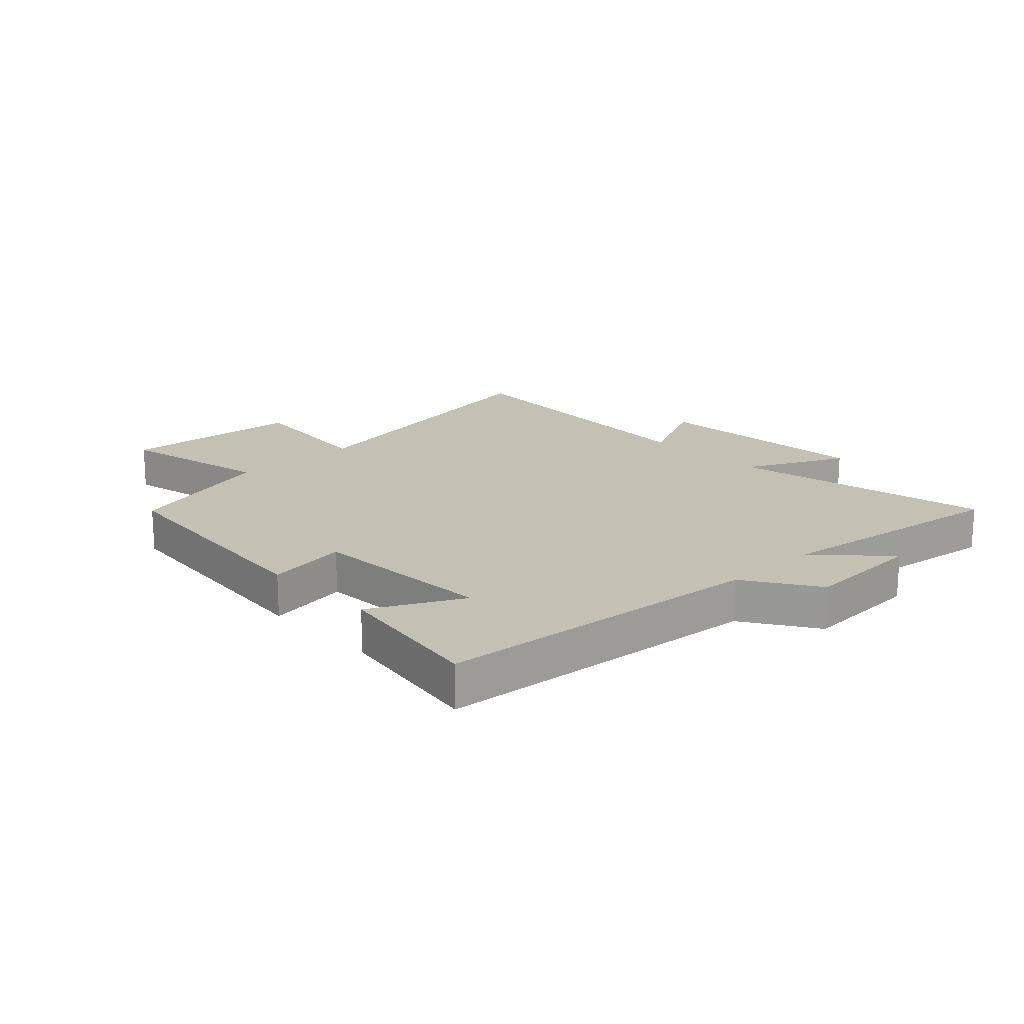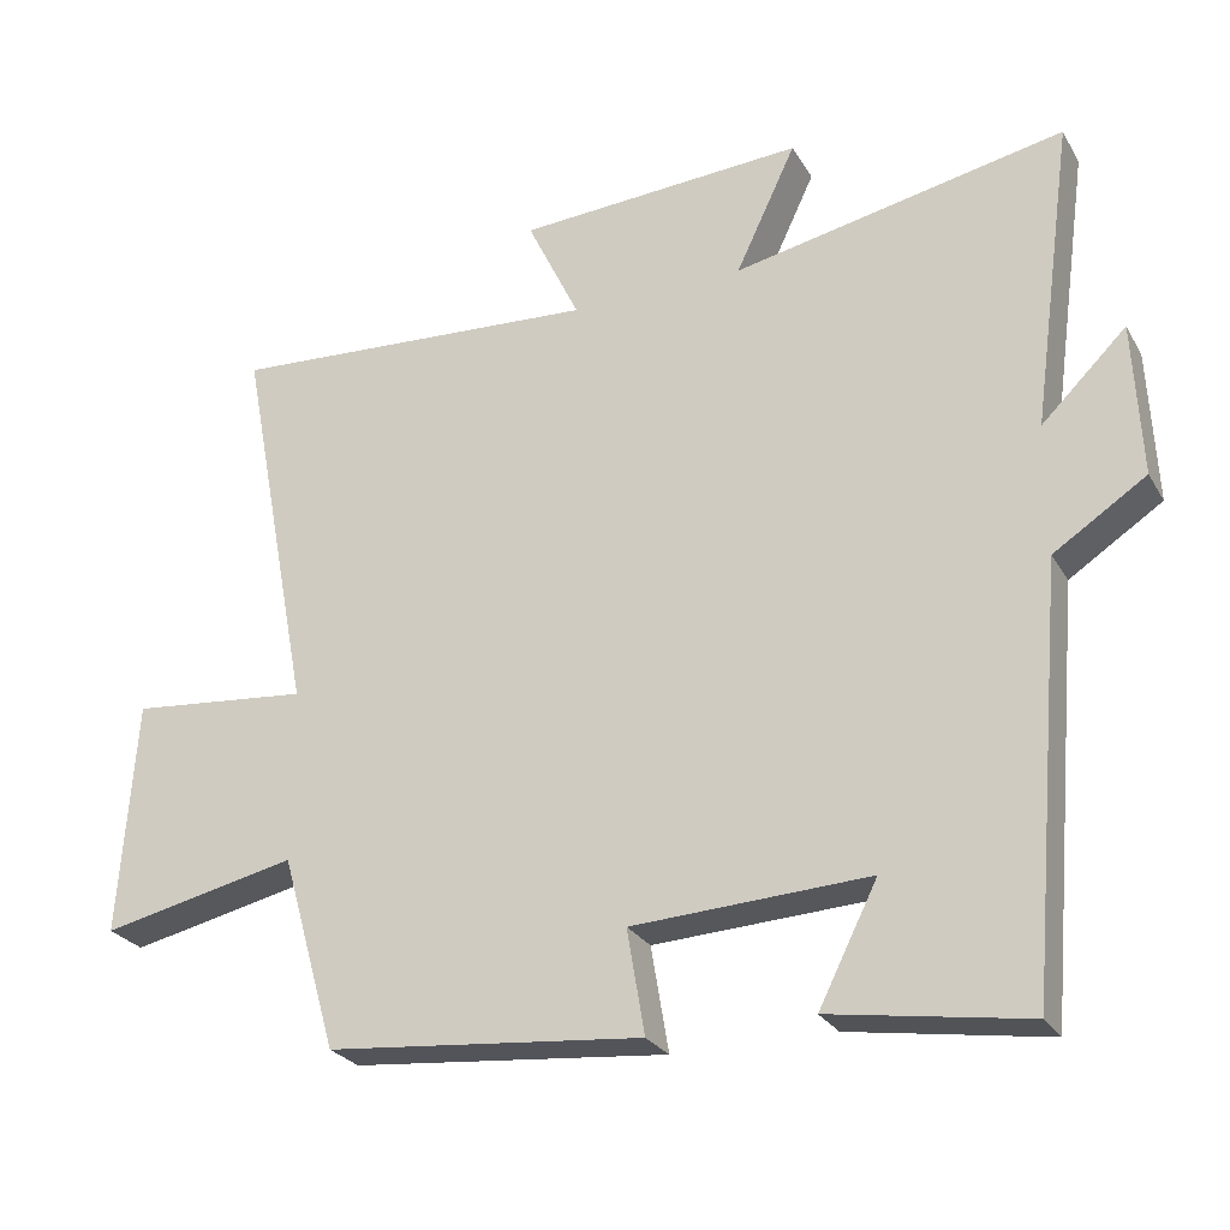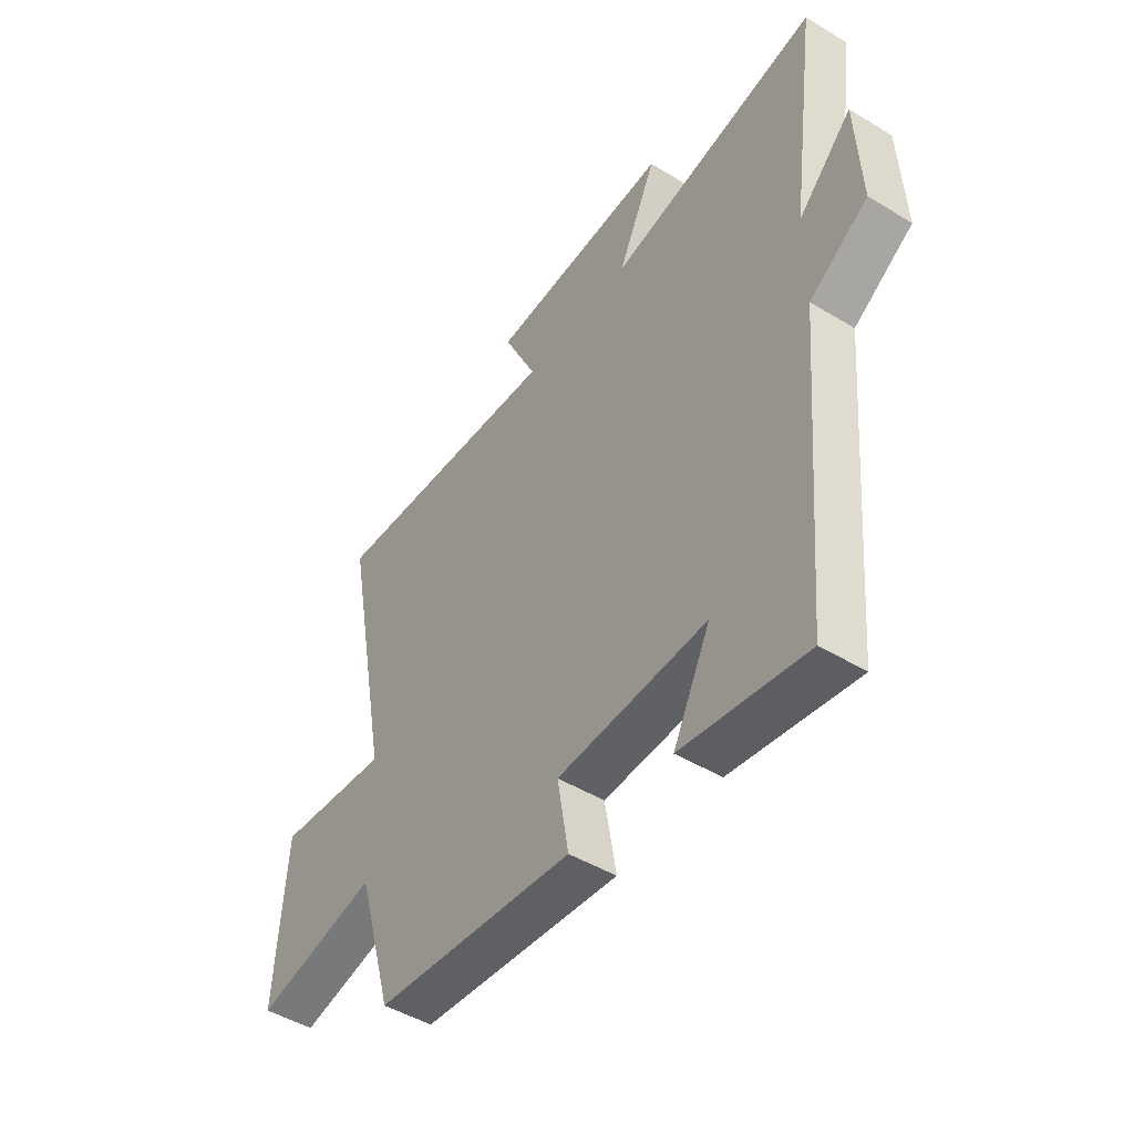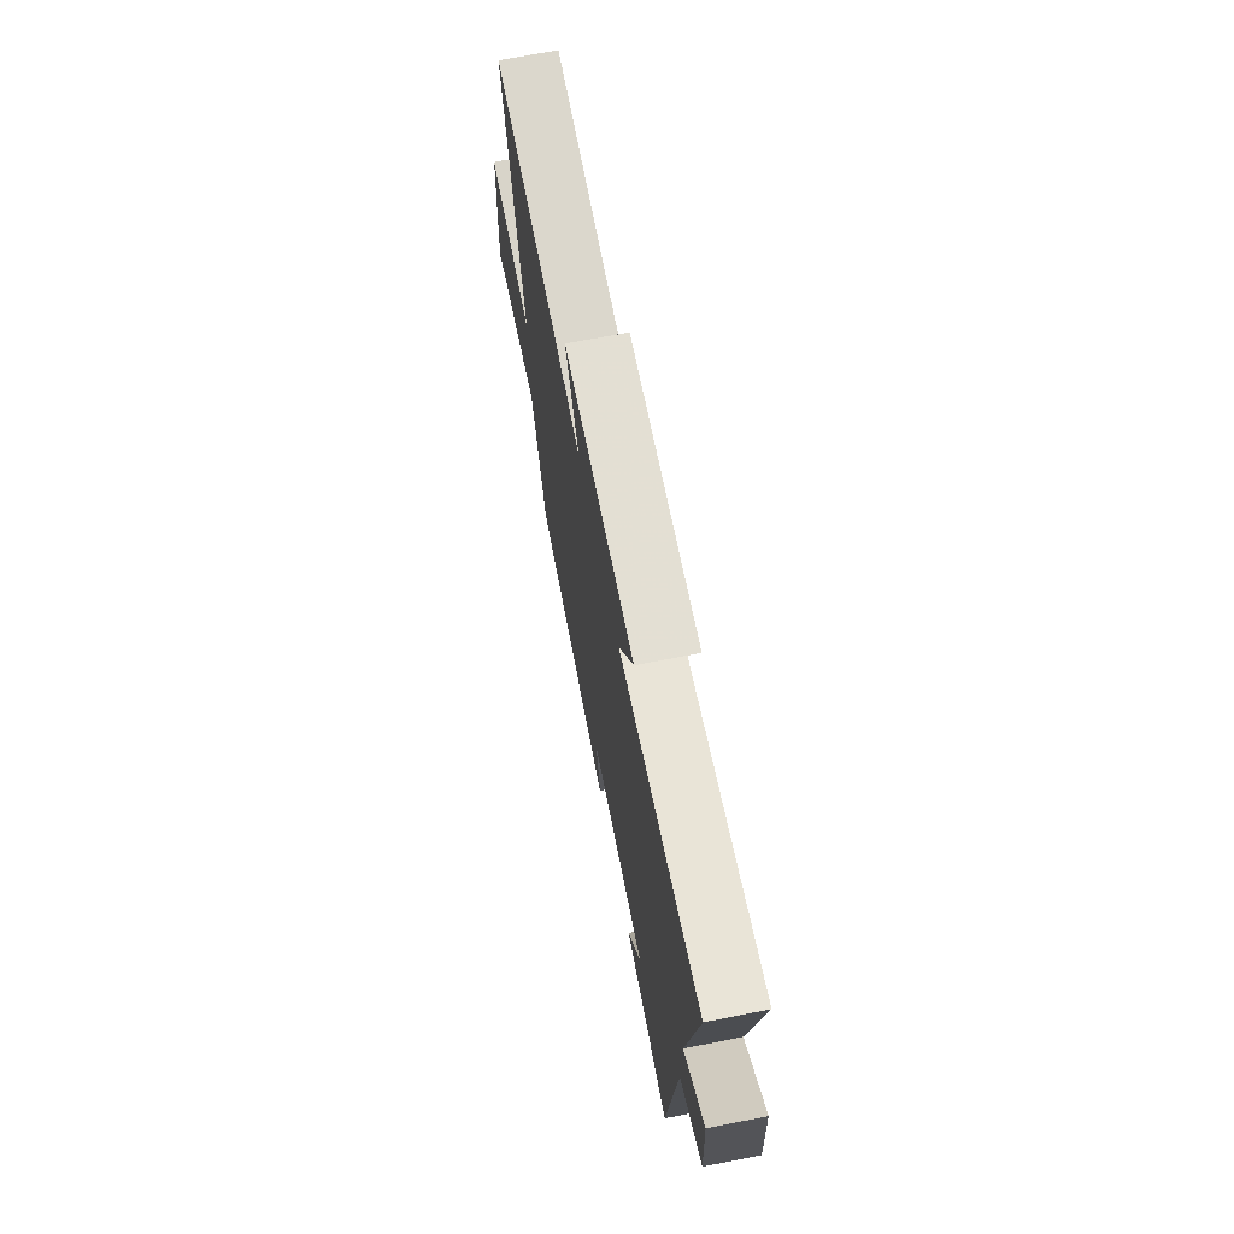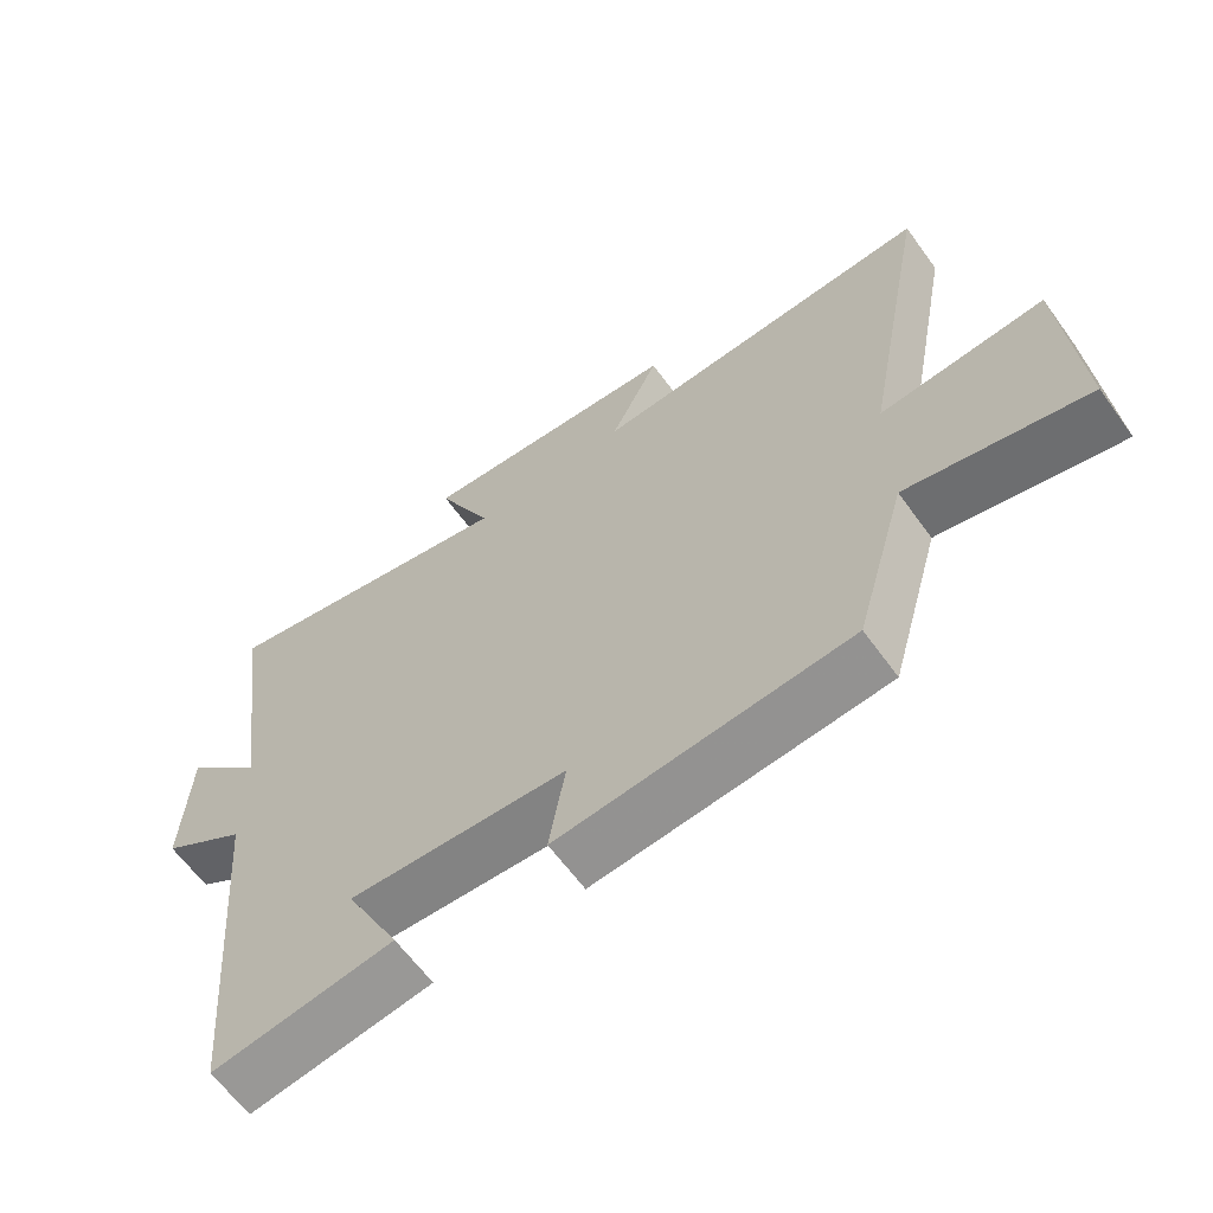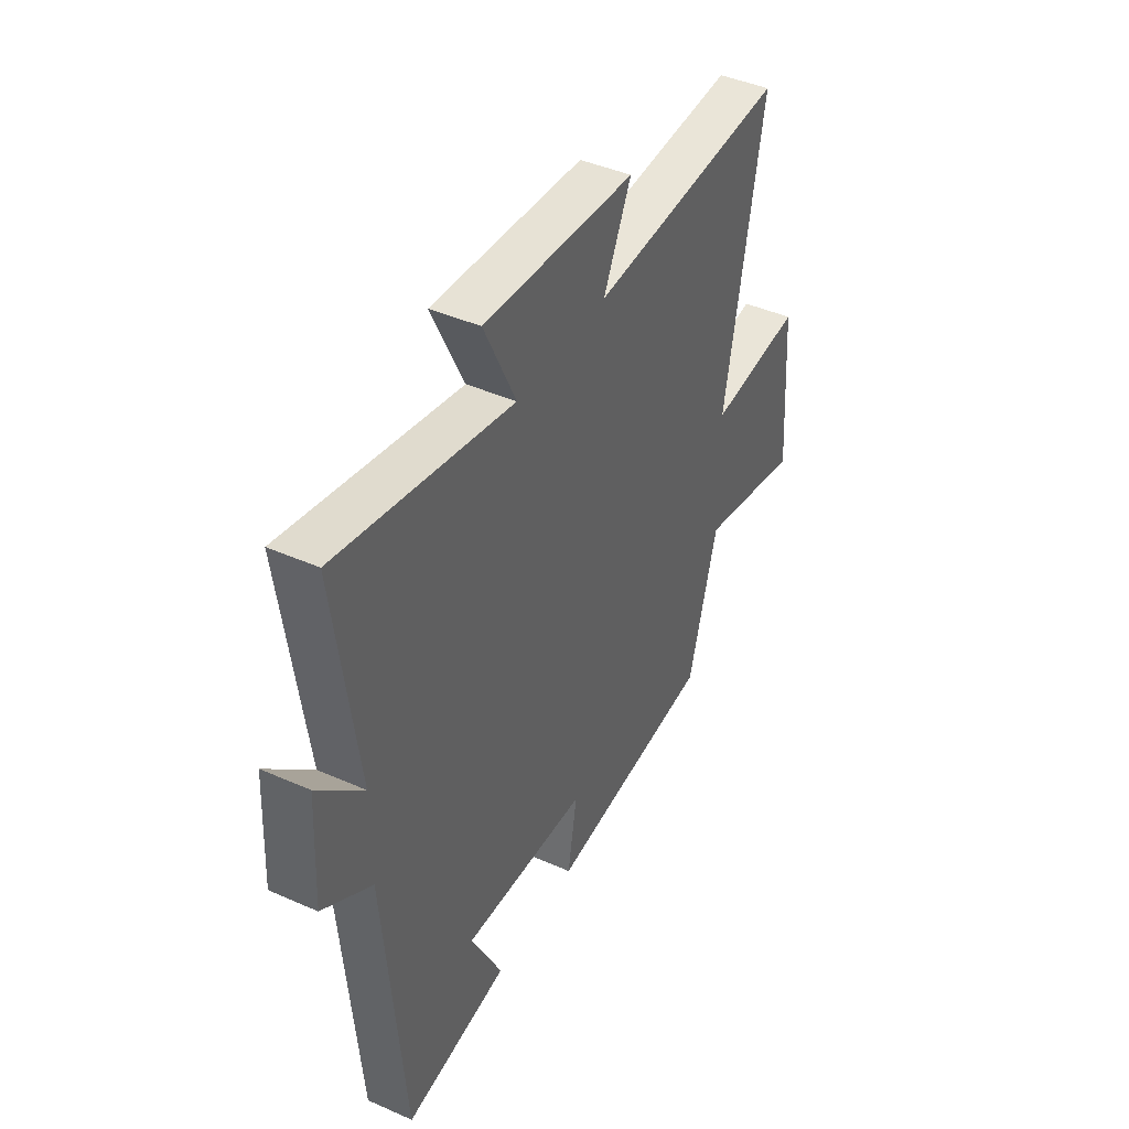
<metadata>
{"format":"obj","ext":"obj","renderer":"f3d","projection":"perspective","resolution":1024,"background":"white","views":[{"elev":18.2,"azim":-133.4,"up":"+Y"},{"elev":-26.1,"azim":-155.8,"up":"+Z"},{"elev":-47.0,"azim":-124.6,"up":"+Z"},{"elev":70.2,"azim":-101.1,"up":"+Z"},{"elev":-63.0,"azim":35.9,"up":"+Z"},{"elev":43.0,"azim":-62.3,"up":"+Z"}]}
</metadata>
<code>
v 0.427 0.07 -0.461
v 0.014 0.07 -0.5
v 0.037 0.07 -0.363
v -0.273 0.07 -0.347
v -0.196 0.07 -0.5
v -0.453 0.07 -0.54
v -0.5 0.07 0.011
v -0.621 0.07 0.09
v -0.611 0.07 0.292
v -0.5 0.07 0.183
v -0.555 0.07 0.588
v -0.121 0.07 0.5
v -0.2 0.07 0.667
v 0.176 0.07 0.643
v 0.107 0.07 0.5
v 0.596 0.07 0.529
v 0.5 0.07 0.022
v 0.734 0.07 0.044
v 0.756 0.07 -0.262
v 0.5 0.07 -0.206
v 0.427 0 -0.461
v 0.014 0 -0.5
v 0.037 0 -0.363
v -0.273 0 -0.347
v -0.196 0 -0.5
v -0.453 0 -0.54
v -0.5 0 0.011
v -0.621 0 0.09
v -0.611 0 0.292
v -0.5 0 0.183
v -0.555 0 0.588
v -0.121 0 0.5
v -0.2 0 0.667
v 0.176 0 0.643
v 0.107 0 0.5
v 0.596 0 0.529
v 0.5 0 0.022
v 0.734 0 0.044
v 0.756 0 -0.262
v 0.5 0 -0.206
f 17 18 19 20
f 1 2 3
f 20 1 3
f 17 20 3
f 17 3 4
f 16 17 4
f 15 16 4
f 12 13 14 15
f 12 15 4
f 10 11 12 4
f 7 8 9 10
f 7 10 4
f 4 5 6 7
f 40 39 38 37
f 23 22 21
f 23 21 40
f 23 40 37
f 24 23 37
f 24 37 36
f 24 36 35
f 35 34 33 32
f 24 35 32
f 24 32 31 30
f 30 29 28 27
f 24 30 27
f 27 26 25 24
f 1 21 22 2
f 2 22 23 3
f 3 23 24 4
f 4 24 25 5
f 5 25 26 6
f 6 26 27 7
f 7 27 28 8
f 8 28 29 9
f 9 29 30 10
f 10 30 31 11
f 11 31 32 12
f 12 32 33 13
f 13 33 34 14
f 14 34 35 15
f 15 35 36 16
f 16 36 37 17
f 17 37 38 18
f 18 38 39 19
f 19 39 40 20
f 20 40 21 1

</code>
